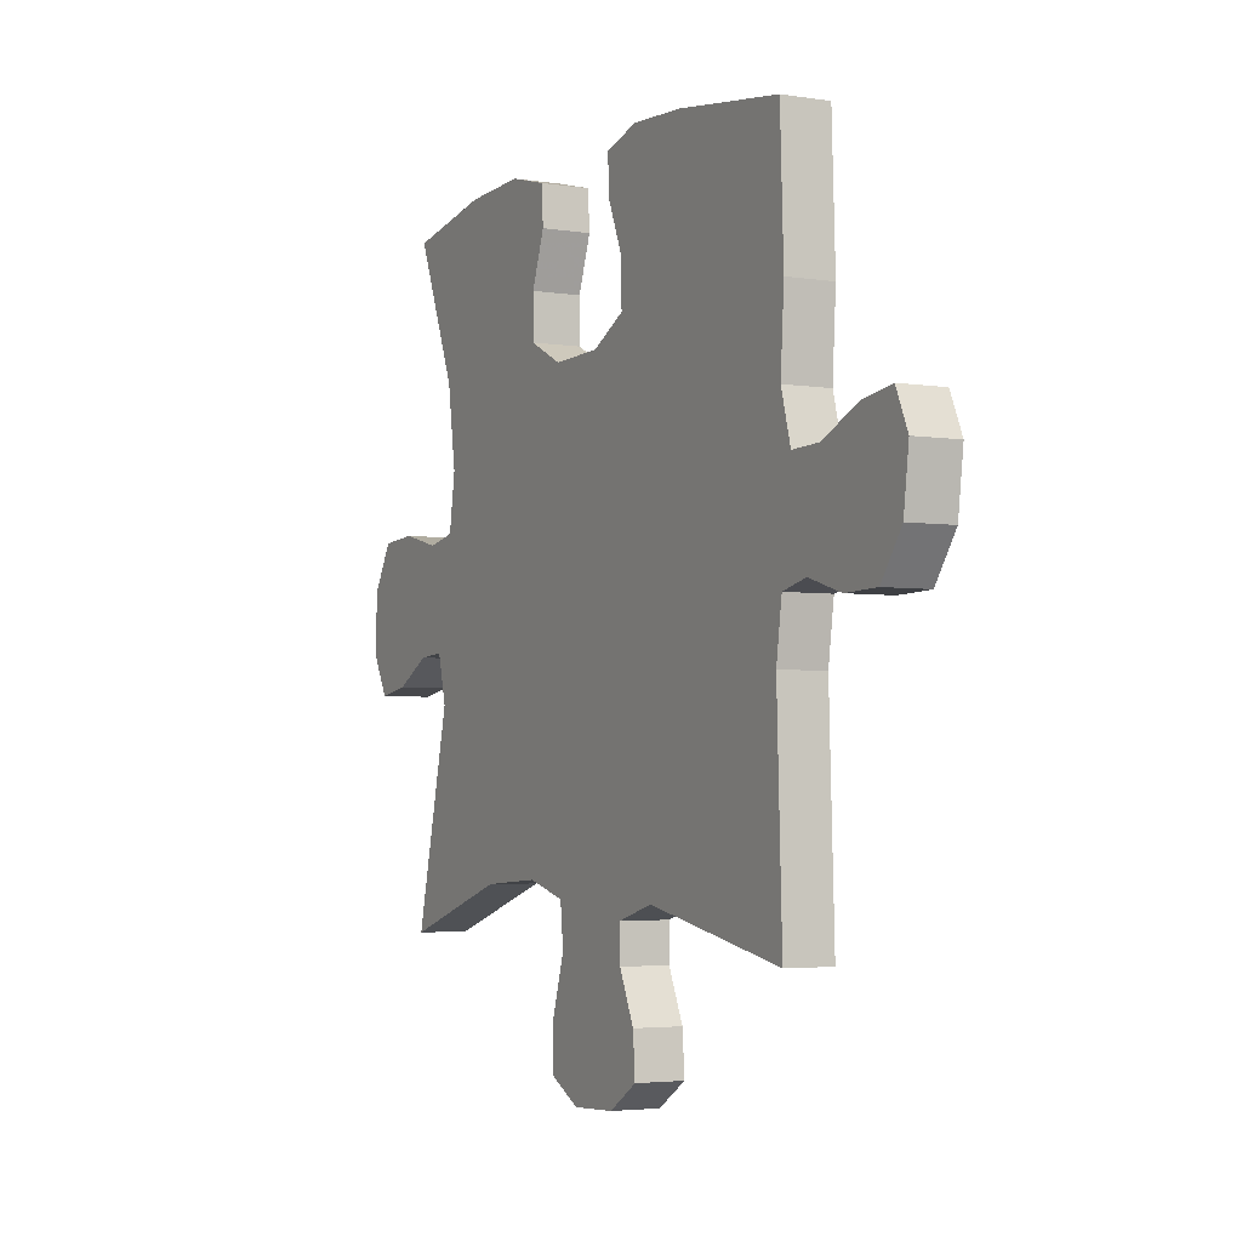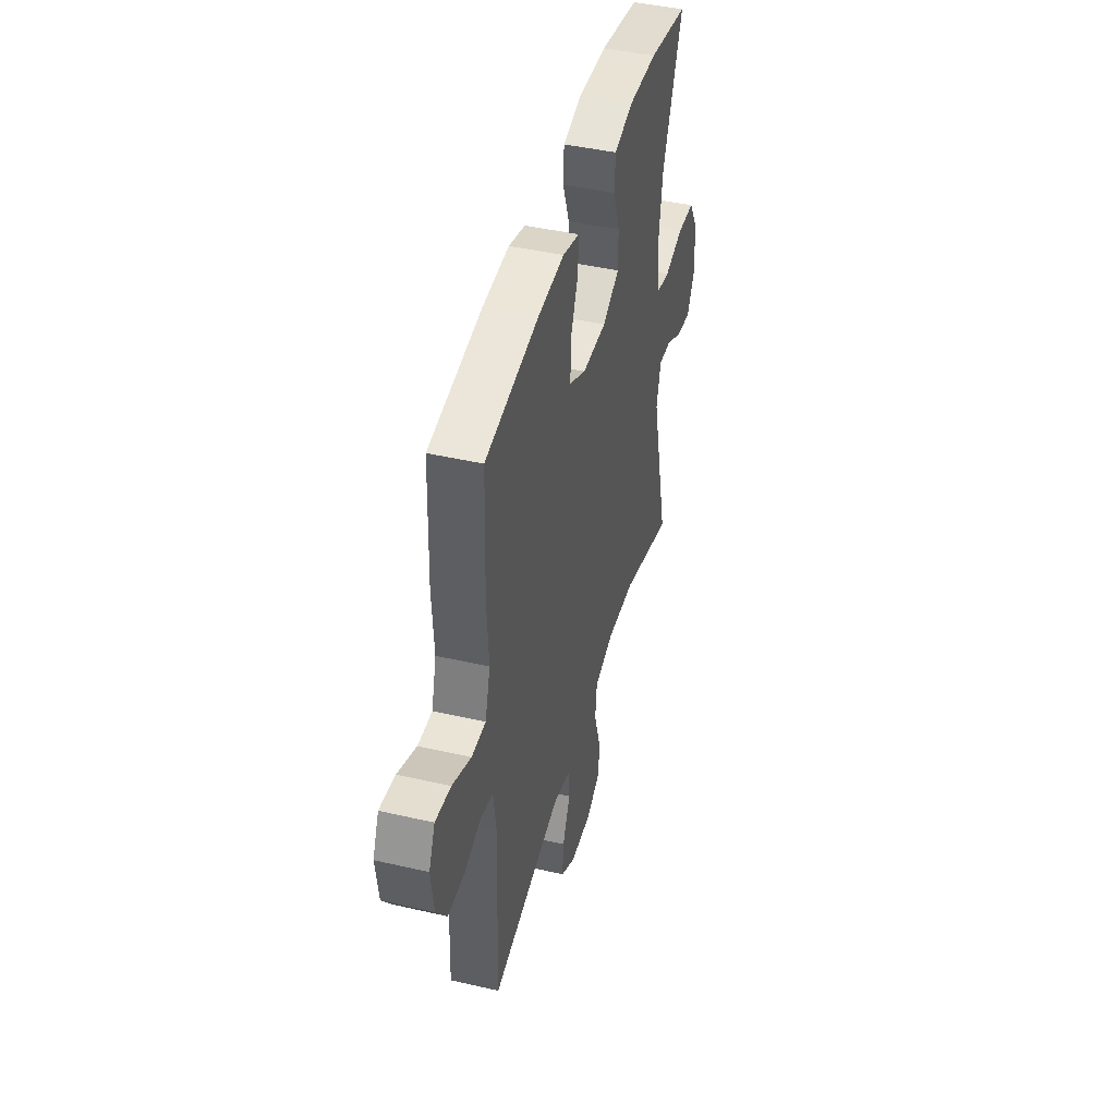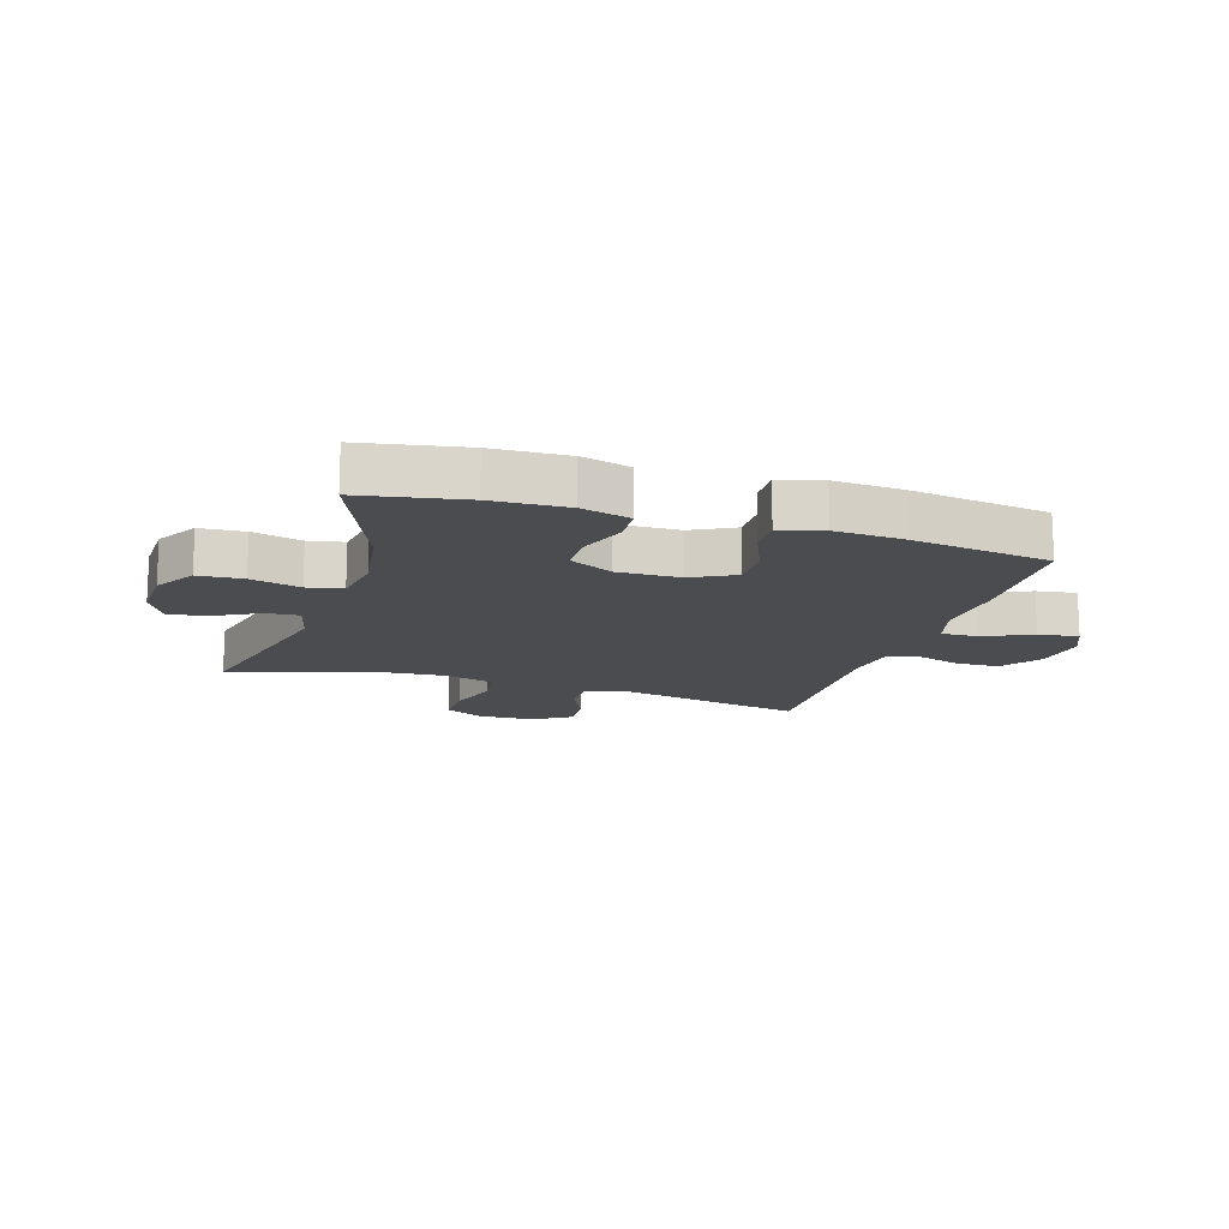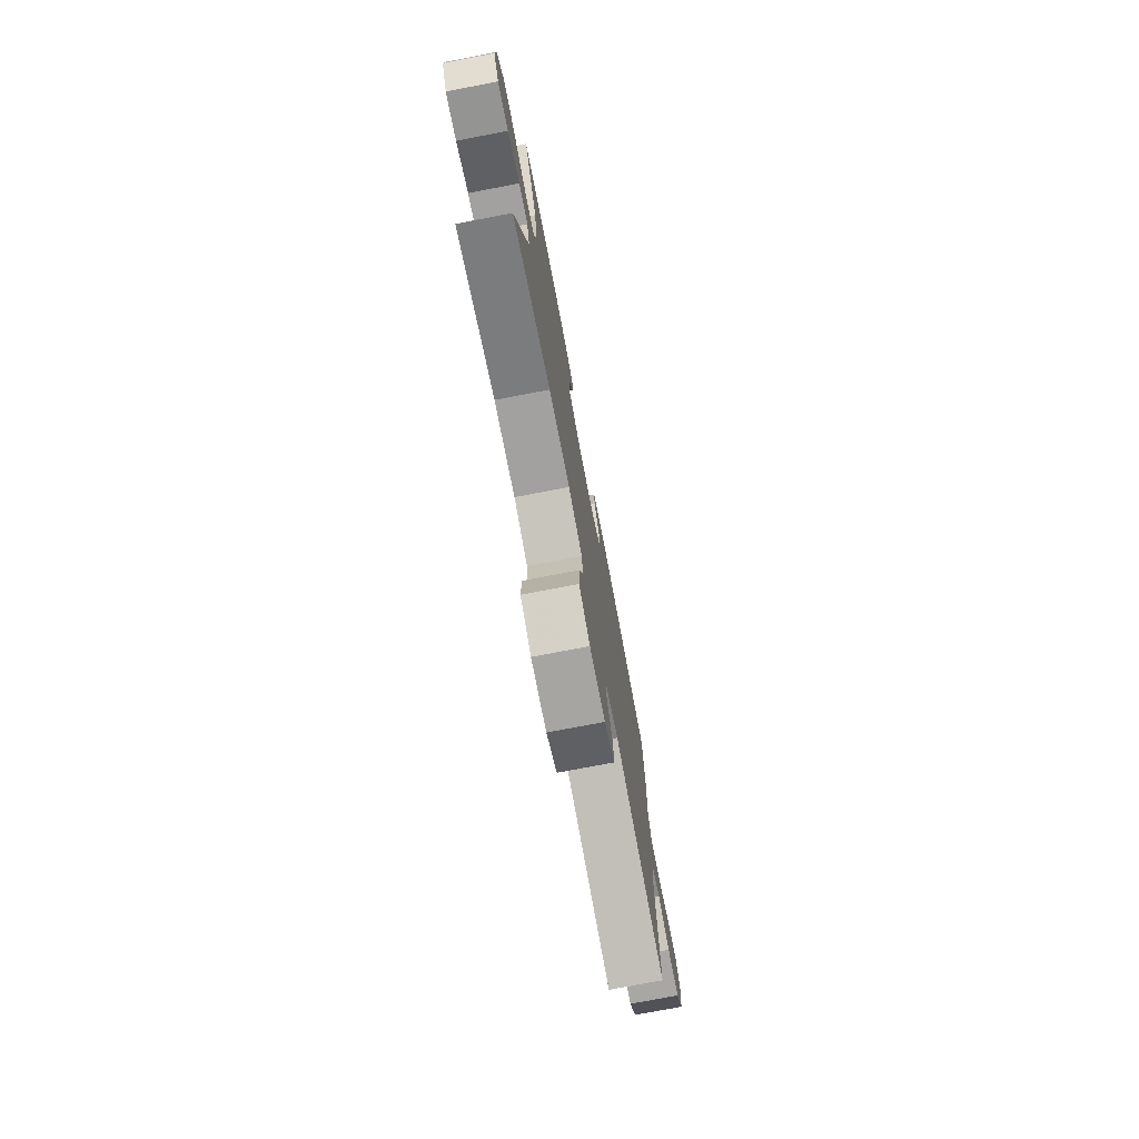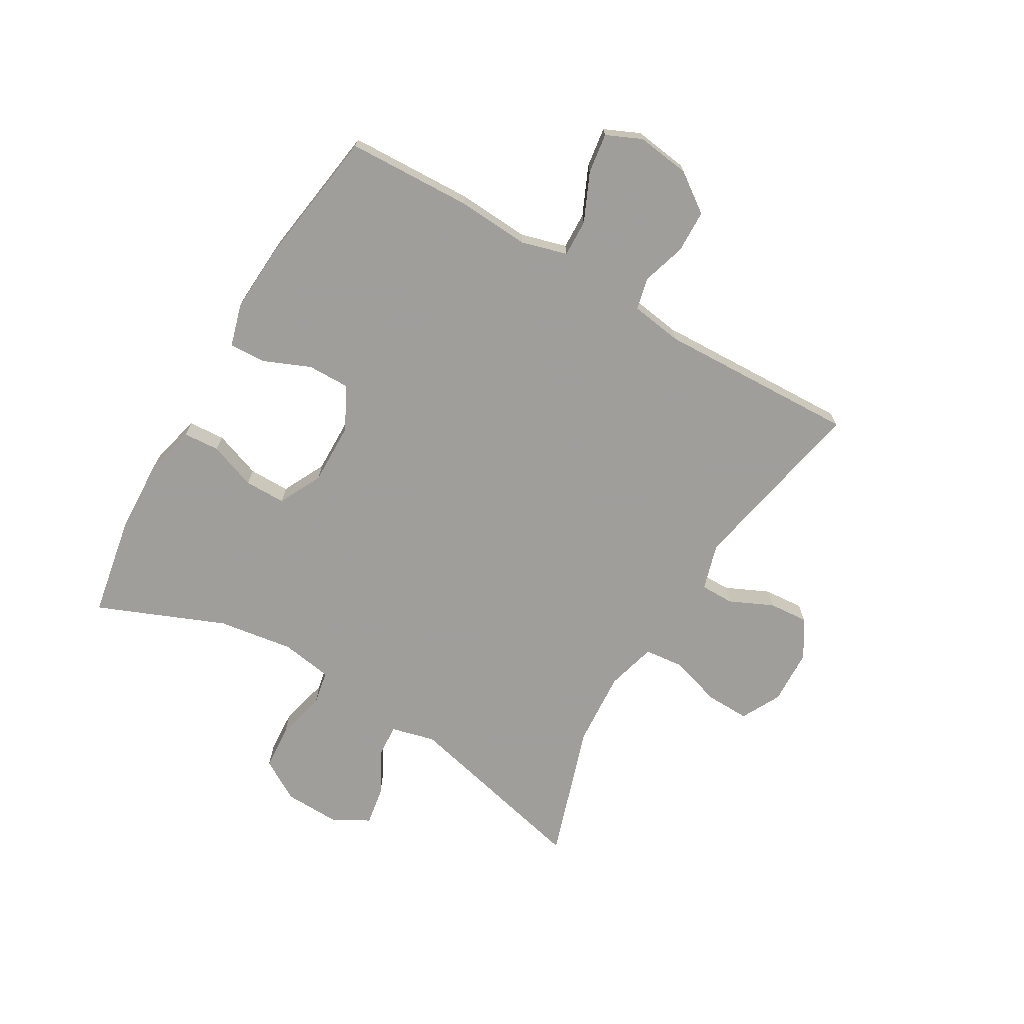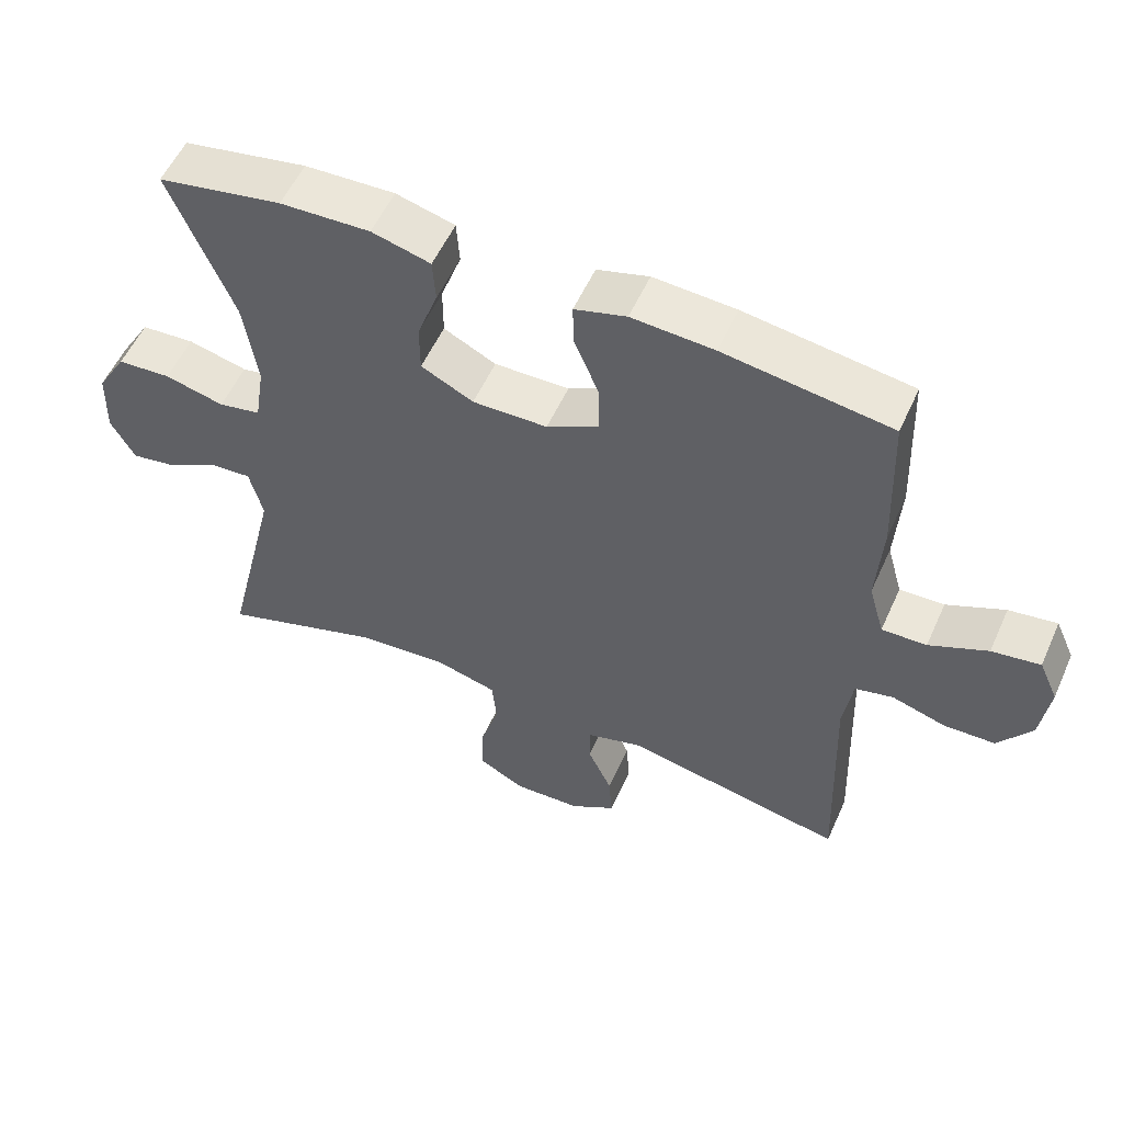
<metadata>
{"format":"obj","ext":"obj","renderer":"f3d","projection":"perspective","resolution":1024,"background":"white","views":[{"elev":-3.6,"azim":62.0,"up":"+Z"},{"elev":43.9,"azim":105.1,"up":"+Z"},{"elev":-14.9,"azim":-17.4,"up":"+Y"},{"elev":-76.1,"azim":-79.2,"up":"+Z"},{"elev":-70.8,"azim":59.7,"up":"+Y"},{"elev":55.1,"azim":24.0,"up":"+Z"}]}
</metadata>
<code>
v 0.5 0.07 0.5
v 0.508 0.07 0.287
v 0.5 0.07 0.164
v 0.522 0.07 0.086
v 0.585 0.07 0.088
v 0.667 0.07 0.125
v 0.735 0.07 0.135
v 0.762 0.07 0.075
v 0.75 0.07 -0.016
v 0.703 0.07 -0.082
v 0.63 0.07 -0.084
v 0.555 0.07 -0.061
v 0.501 0.07 -0.074
v 0.488 0.07 -0.162
v 0.5 0.07 -0.5
v 0.188 0.07 -0.438
v 0.109 0.07 -0.461
v 0.109 0.07 -0.518
v 0.143 0.07 -0.592
v 0.148 0.07 -0.659
v 0.084 0.07 -0.699
v -0.011 0.07 -0.703
v -0.078 0.07 -0.668
v -0.076 0.07 -0.593
v -0.049 0.07 -0.506
v -0.056 0.07 -0.439
v -0.141 0.07 -0.416
v -0.269 0.07 -0.425
v -0.5 0.07 -0.5
v -0.422 0.07 -0.176
v -0.441 0.07 -0.101
v -0.497 0.07 -0.105
v -0.571 0.07 -0.145
v -0.637 0.07 -0.156
v -0.671 0.07 -0.094
v -0.668 0.07 0.001
v -0.626 0.07 0.071
v -0.55 0.07 0.076
v -0.466 0.07 0.055
v -0.406 0.07 0.067
v -0.392 0.07 0.155
v -0.411 0.07 0.283
v -0.5 0.07 0.5
v -0.325 0.07 0.532
v -0.198 0.07 0.537
v -0.115 0.07 0.515
v -0.111 0.07 0.453
v -0.14 0.07 0.373
v -0.14 0.07 0.303
v -0.066 0.07 0.266
v 0.04 0.07 0.268
v 0.113 0.07 0.306
v 0.112 0.07 0.378
v 0.078 0.07 0.459
v 0.076 0.07 0.52
v 0.149 0.07 0.541
v 0.265 0.07 0.534
v 0.5 0 0.5
v 0.508 0 0.287
v 0.5 0 0.164
v 0.522 0 0.086
v 0.585 0 0.088
v 0.667 0 0.125
v 0.735 0 0.135
v 0.762 0 0.075
v 0.75 0 -0.016
v 0.703 0 -0.082
v 0.63 0 -0.084
v 0.555 0 -0.061
v 0.501 0 -0.074
v 0.488 0 -0.162
v 0.5 0 -0.5
v 0.188 0 -0.438
v 0.109 0 -0.461
v 0.109 0 -0.518
v 0.143 0 -0.592
v 0.148 0 -0.659
v 0.084 0 -0.699
v -0.011 0 -0.703
v -0.078 0 -0.668
v -0.076 0 -0.593
v -0.049 0 -0.506
v -0.056 0 -0.439
v -0.141 0 -0.416
v -0.269 0 -0.425
v -0.5 0 -0.5
v -0.422 0 -0.176
v -0.441 0 -0.101
v -0.497 0 -0.105
v -0.571 0 -0.145
v -0.637 0 -0.156
v -0.671 0 -0.094
v -0.668 0 0.001
v -0.626 0 0.071
v -0.55 0 0.076
v -0.466 0 0.055
v -0.406 0 0.067
v -0.392 0 0.155
v -0.411 0 0.283
v -0.5 0 0.5
v -0.325 0 0.532
v -0.198 0 0.537
v -0.115 0 0.515
v -0.111 0 0.453
v -0.14 0 0.373
v -0.14 0 0.303
v -0.066 0 0.266
v 0.04 0 0.268
v 0.113 0 0.306
v 0.112 0 0.378
v 0.078 0 0.459
v 0.076 0 0.52
v 0.149 0 0.541
v 0.265 0 0.534
f 53 54 55 56
f 52 53 56 57
f 45 46 47 48
f 45 48 49
f 42 43 44 45
f 41 42 45 49
f 40 41 49 50
f 36 37 38 39
f 36 39 40
f 35 36 40
f 32 33 34 35
f 31 32 35 40
f 30 31 40 50
f 28 29 30 50
f 22 23 24 25
f 22 25 26
f 21 22 26
f 18 19 20 21
f 17 18 21 26
f 16 17 26 27
f 14 15 16
f 13 14 16 27
f 9 10 11 12
f 7 8 9 12
f 5 6 7 12
f 4 5 12 13
f 3 4 13 27
f 52 57 1 2
f 51 52 2 3
f 28 50 51
f 3 27 28 51
f 113 112 111 110
f 114 113 110 109
f 105 104 103 102
f 106 105 102
f 102 101 100 99
f 106 102 99 98
f 107 106 98 97
f 96 95 94 93
f 97 96 93
f 97 93 92
f 92 91 90 89
f 97 92 89 88
f 107 97 88 87
f 107 87 86 85
f 82 81 80 79
f 83 82 79
f 83 79 78
f 78 77 76 75
f 83 78 75 74
f 84 83 74 73
f 73 72 71
f 84 73 71 70
f 69 68 67 66
f 69 66 65 64
f 69 64 63 62
f 70 69 62 61
f 84 70 61 60
f 59 58 114 109
f 60 59 109 108
f 108 107 85
f 108 85 84 60
f 1 58 59 2
f 2 59 60 3
f 3 60 61 4
f 4 61 62 5
f 5 62 63 6
f 6 63 64 7
f 7 64 65 8
f 8 65 66 9
f 9 66 67 10
f 10 67 68 11
f 11 68 69 12
f 12 69 70 13
f 13 70 71 14
f 14 71 72 15
f 15 72 73 16
f 16 73 74 17
f 17 74 75 18
f 18 75 76 19
f 19 76 77 20
f 20 77 78 21
f 21 78 79 22
f 22 79 80 23
f 23 80 81 24
f 24 81 82 25
f 25 82 83 26
f 26 83 84 27
f 27 84 85 28
f 28 85 86 29
f 29 86 87 30
f 30 87 88 31
f 31 88 89 32
f 32 89 90 33
f 33 90 91 34
f 34 91 92 35
f 35 92 93 36
f 36 93 94 37
f 37 94 95 38
f 38 95 96 39
f 39 96 97 40
f 40 97 98 41
f 41 98 99 42
f 42 99 100 43
f 43 100 101 44
f 44 101 102 45
f 45 102 103 46
f 46 103 104 47
f 47 104 105 48
f 48 105 106 49
f 49 106 107 50
f 50 107 108 51
f 51 108 109 52
f 52 109 110 53
f 53 110 111 54
f 54 111 112 55
f 55 112 113 56
f 56 113 114 57
f 57 114 58 1

</code>
